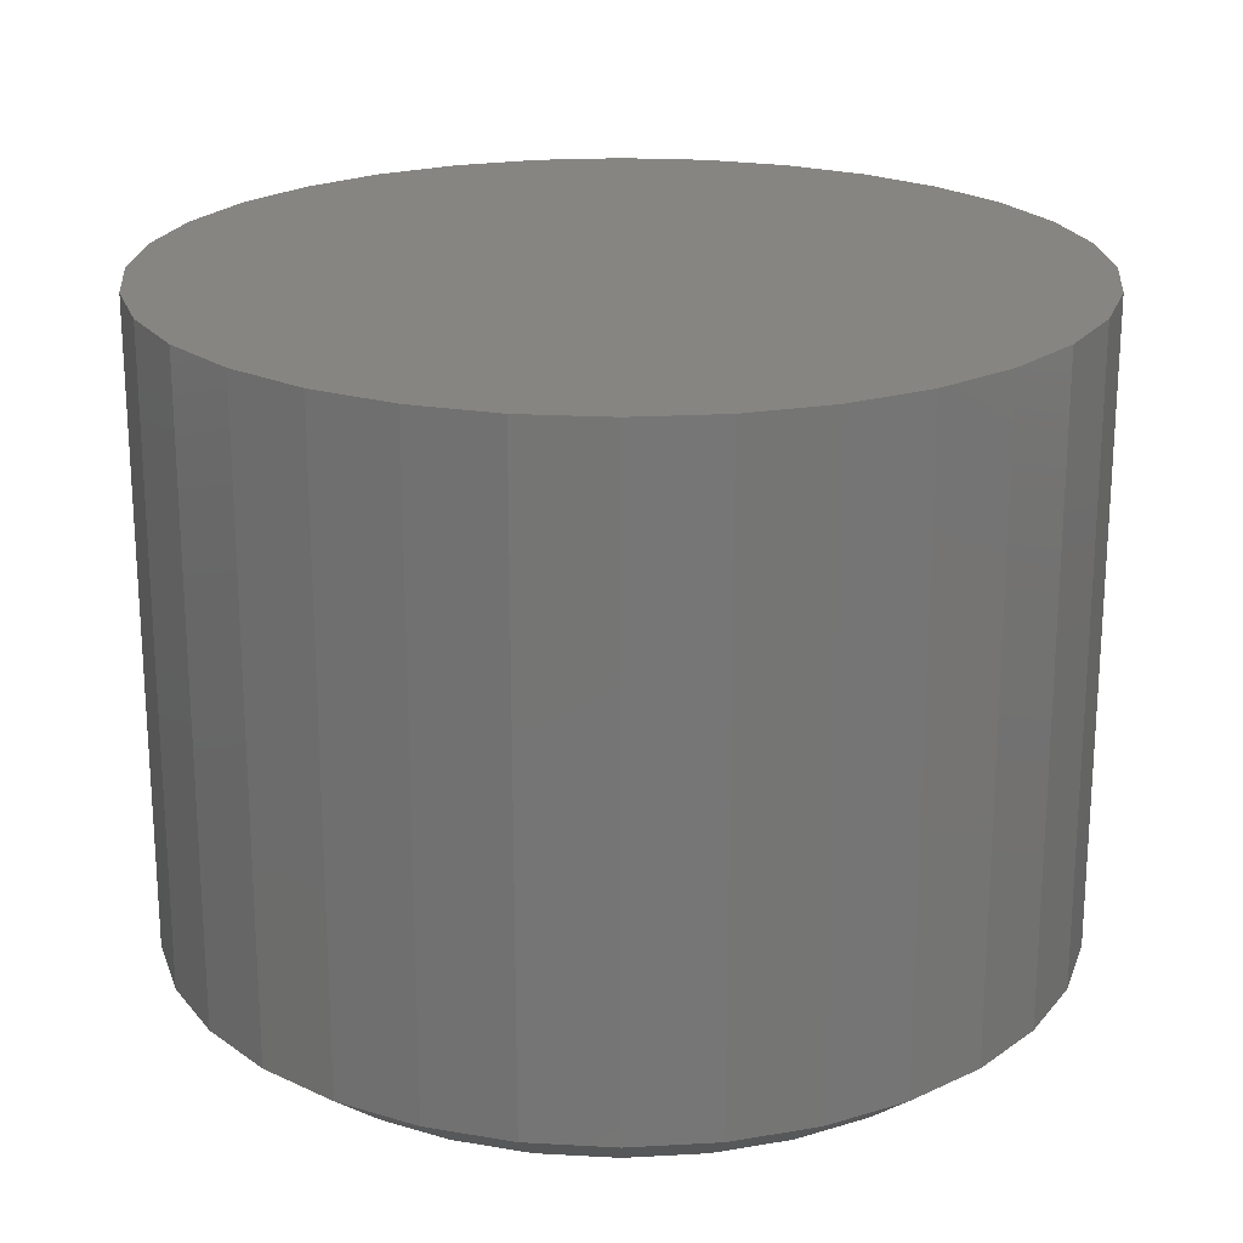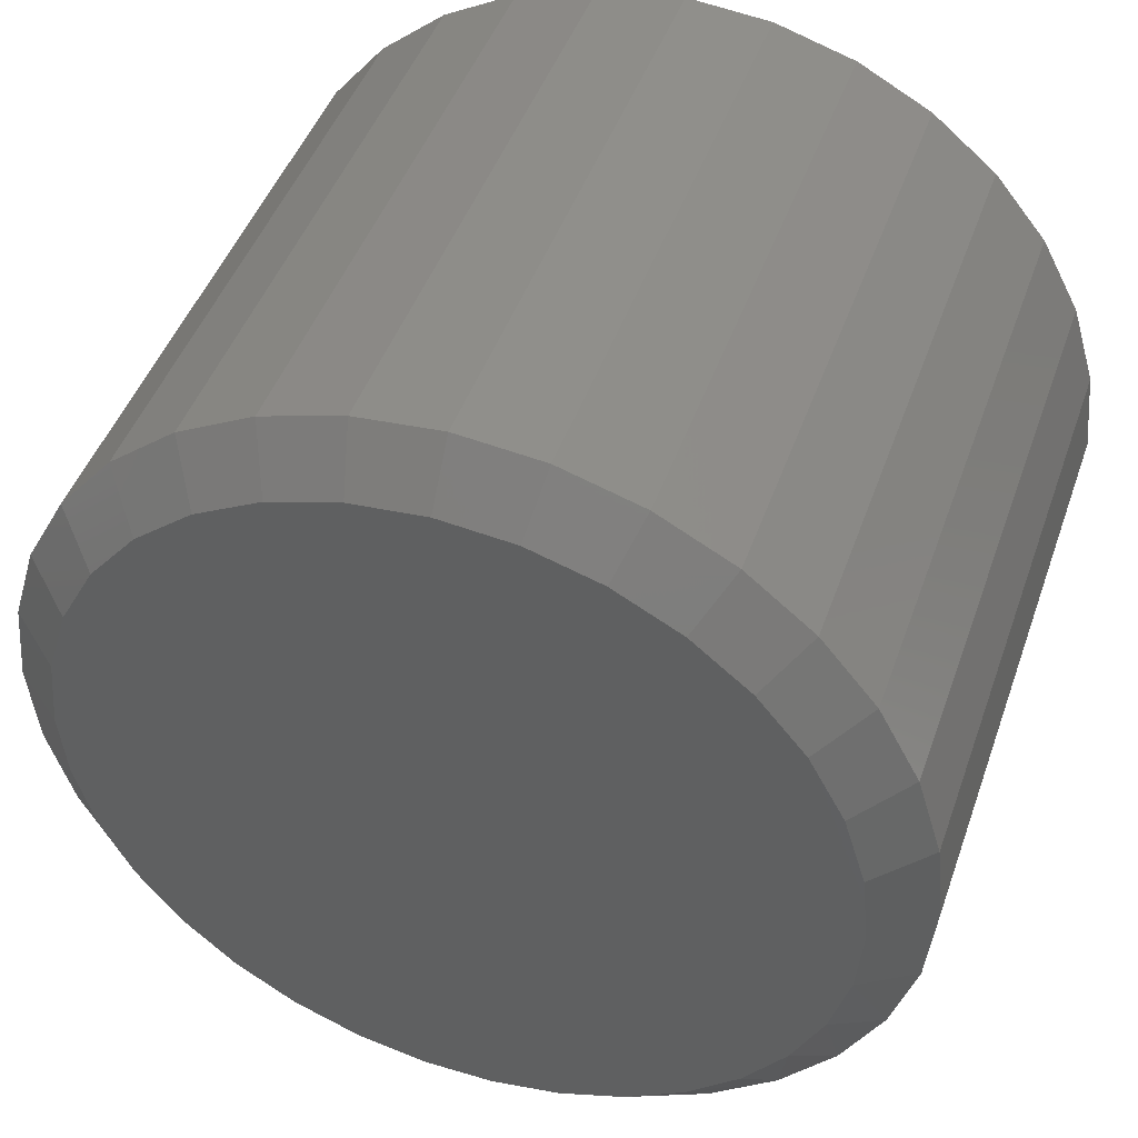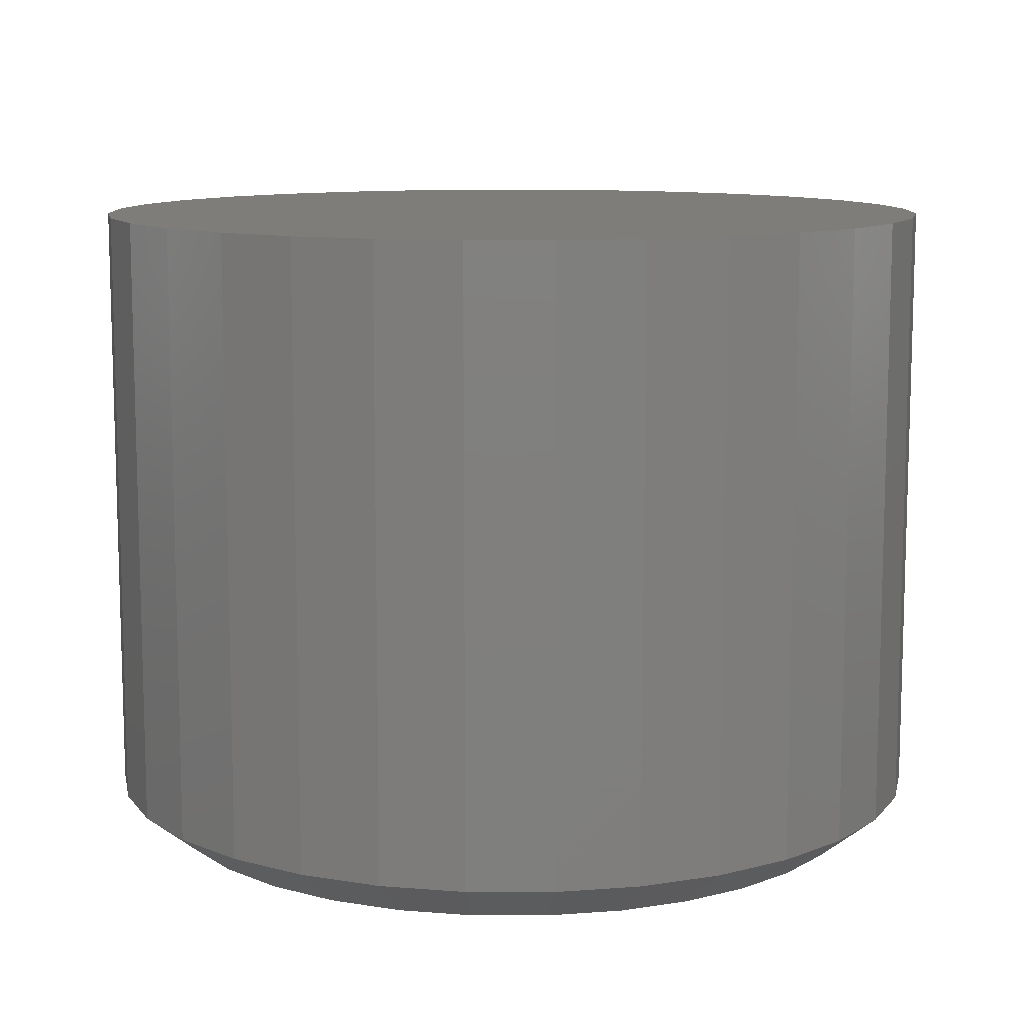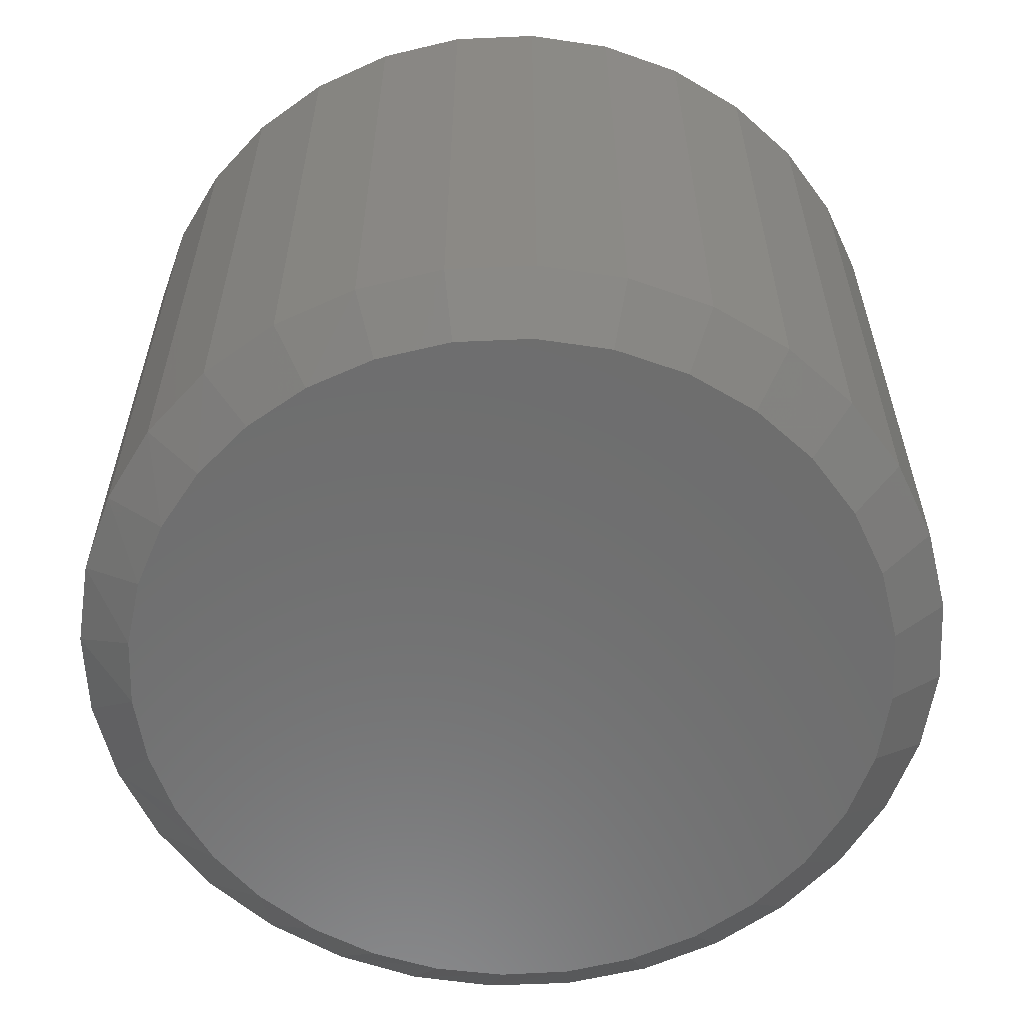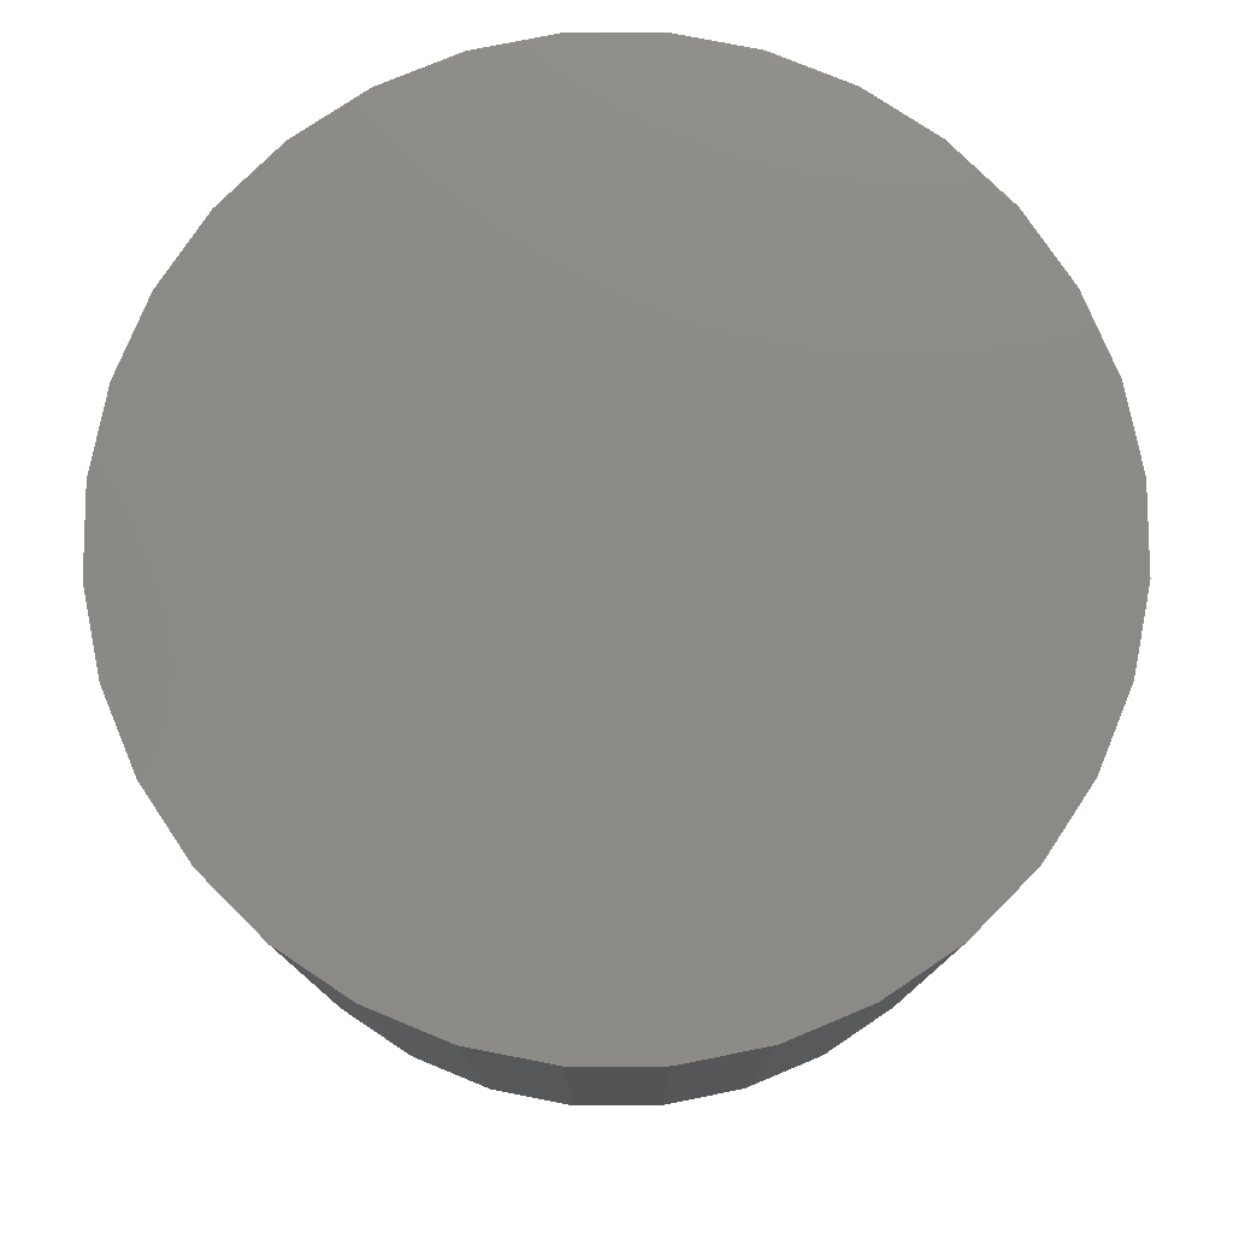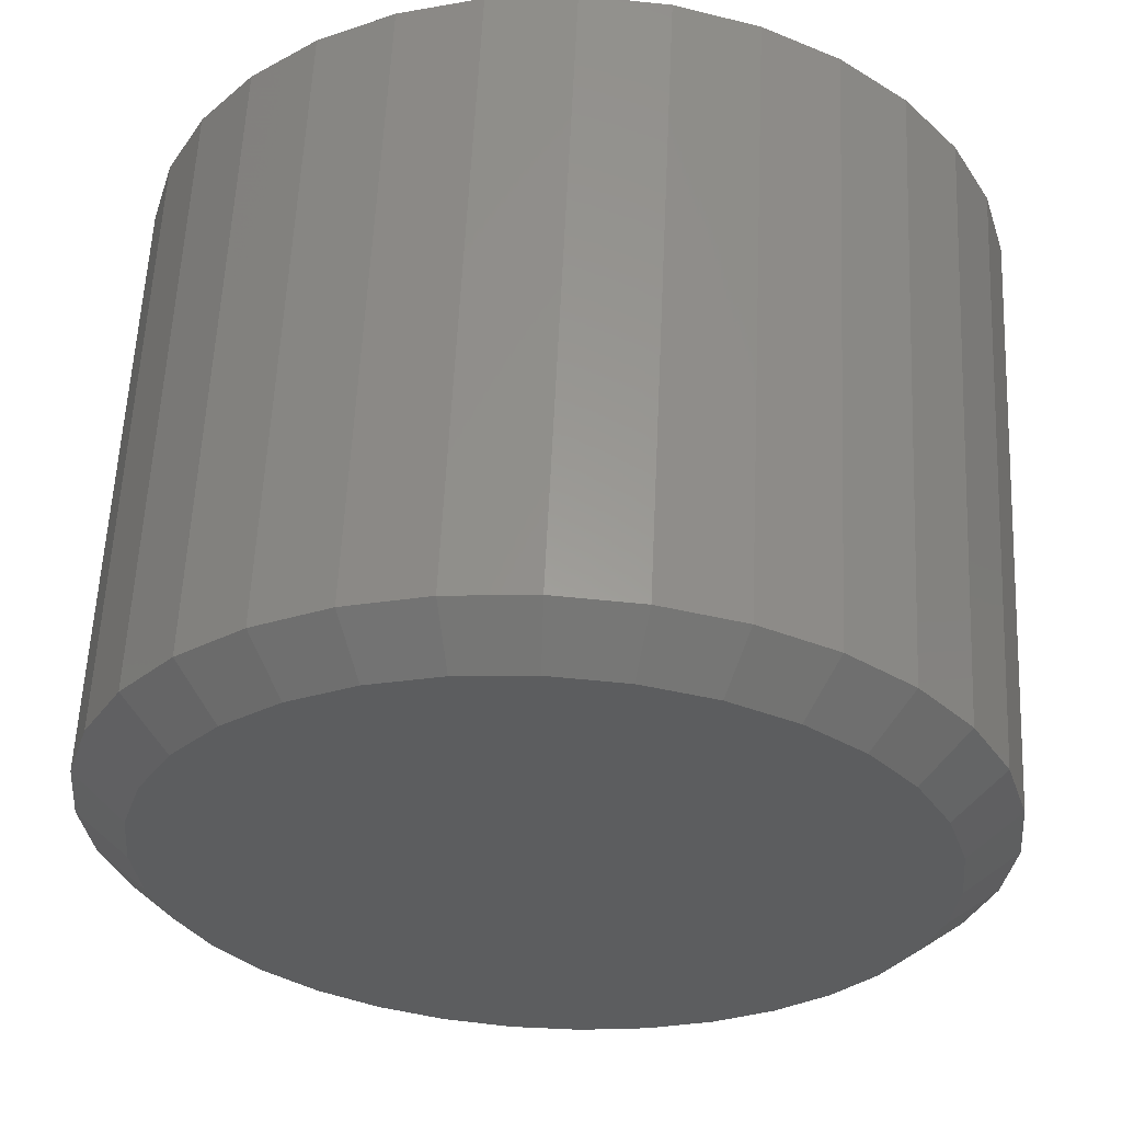
<metadata>
{"format":"stl","ext":"stl","renderer":"f3d","projection":"perspective","resolution":1024,"background":"white","views":[{"elev":21.5,"azim":112.5,"up":"+Z"},{"elev":45.7,"azim":-161.1,"up":"+Y"},{"elev":10.6,"azim":-106.6,"up":"+Z"},{"elev":-59.5,"azim":109.5,"up":"+Z"},{"elev":77.7,"azim":50.5,"up":"+Z"},{"elev":59.2,"azim":-177.3,"up":"+Y"}]}
</metadata>
<code>
# stl→obj: 97 verts, 190 faces
v 0.007896 0.2767 0
v 0.06188 0.2714 0
v -0.04609 0.2714 0
v 0.03343 -0.2755 0
v -0.01764 -0.2755 0
v 0.08362 -0.2662 0
v -0.06784 -0.2662 0
v -0.1155 -0.2477 0
v 0.1312 -0.2477 0
v -0.1589 -0.2208 0
v 0.1747 -0.2208 0
v -0.1966 -0.1864 0
v 0.2124 -0.1864 0
v -0.2274 -0.1457 0
v 0.2432 -0.1457 0
v -0.2501 -0.09996 0
v 0.2659 -0.09997 0
v -0.2641 -0.05085 0
v 0.2799 -0.05085 0
v -0.2688 2.509e-06 0
v 0.2846 -2.87e-17 0
v -0.2635 0.05399 0
v 0.2793 0.05399 0
v -0.2478 0.1059 0
v 0.2636 0.1059 0
v -0.2222 0.1537 0
v 0.238 0.1537 0
v -0.1878 0.1957 0
v 0.2036 0.1957 0
v -0.1458 0.2301 0
v 0.1616 0.2301 0
v -0.098 0.2557 0
v 0.1138 0.2557 0
v 0.3237 -7.734e-17 0.03125
v 0.3237 0 0.4844
v 0.3176 -0.06161 0.03125
v 0.3176 -0.06161 0.4844
v 0.2996 -0.1208 0.03125
v 0.2996 -0.1208 0.4844
v 0.2705 -0.1754 0.03125
v 0.2705 -0.1754 0.4844
v 0.2312 -0.2233 0.03125
v 0.2312 -0.2233 0.4844
v 0.1833 -0.2626 0.03125
v 0.1833 -0.2626 0.4844
v 0.1287 -0.2918 0.03125
v 0.1287 -0.2918 0.4844
v 0.0695 -0.3097 0.03125
v 0.0695 -0.3097 0.4844
v 0.007895 -0.3158 0.03125
v 0.007895 -0.3158 0.4844
v -0.05371 -0.3097 0.03125
v -0.05371 -0.3097 0.4844
v -0.113 -0.2918 0.03125
v -0.113 -0.2918 0.4844
v -0.1675 -0.2626 0.03125
v -0.1675 -0.2626 0.4844
v -0.2154 -0.2233 0.03125
v -0.2154 -0.2233 0.4844
v -0.2547 -0.1754 0.03125
v -0.2547 -0.1754 0.4844
v -0.2839 -0.1208 0.03125
v -0.2839 -0.1208 0.4844
v -0.3018 -0.06161 0.03125
v -0.3018 -0.06161 0.4844
v -0.3079 3.867e-17 0.03125
v -0.3079 3.867e-17 0.4844
v -0.3018 0.06161 0.03125
v -0.3018 0.06161 0.4844
v -0.2839 0.1208 0.03125
v -0.2839 0.1208 0.4844
v -0.2547 0.1754 0.03125
v -0.2547 0.1754 0.4844
v -0.2154 0.2233 0.03125
v -0.2154 0.2233 0.4844
v -0.1675 0.2626 0.03125
v -0.1675 0.2626 0.4844
v -0.113 0.2918 0.03125
v -0.113 0.2918 0.4844
v -0.05371 0.3097 0.03125
v -0.05371 0.3097 0.4844
v 0.007895 0.3158 0.03125
v 0.007895 0.3158 0.4844
v 0.0695 0.3097 0.03125
v 0.0695 0.3097 0.4844
v 0.1287 0.2918 0.03125
v 0.1287 0.2918 0.4844
v 0.1833 0.2626 0.03125
v 0.1833 0.2626 0.4844
v 0.2312 0.2233 0.03125
v 0.2312 0.2233 0.4844
v 0.2705 0.1754 0.03125
v 0.2705 0.1754 0.4844
v 0.2996 0.1208 0.03125
v 0.2996 0.1208 0.4844
v 0.3176 0.06161 0.03125
v 0.3176 0.06161 0.4844
f 1 2 3
f 4 5 6
f 5 7 6
f 6 7 8
f 6 8 9
f 9 8 10
f 9 10 11
f 11 10 12
f 11 12 13
f 13 12 14
f 13 14 15
f 15 14 16
f 15 16 17
f 17 16 18
f 17 18 19
f 19 18 20
f 19 20 21
f 21 20 22
f 21 22 23
f 23 22 24
f 23 24 25
f 25 24 26
f 25 26 27
f 27 26 28
f 27 28 29
f 29 28 30
f 29 30 31
f 31 30 32
f 31 32 33
f 33 32 3
f 33 3 2
f 34 35 36
f 36 35 37
f 36 37 38
f 38 37 39
f 38 39 40
f 40 39 41
f 40 41 42
f 42 41 43
f 42 43 44
f 44 43 45
f 44 45 46
f 46 45 47
f 46 47 48
f 48 47 49
f 48 49 50
f 50 49 51
f 50 51 52
f 52 51 53
f 52 53 54
f 54 53 55
f 54 55 56
f 56 55 57
f 56 57 58
f 58 57 59
f 58 59 60
f 60 59 61
f 60 61 62
f 62 61 63
f 62 63 64
f 64 63 65
f 64 65 66
f 66 65 67
f 66 67 68
f 68 67 69
f 68 69 70
f 70 69 71
f 70 71 72
f 72 71 73
f 72 73 74
f 74 73 75
f 74 75 76
f 76 75 77
f 76 77 78
f 78 77 79
f 78 79 80
f 80 79 81
f 80 81 82
f 82 81 83
f 82 83 84
f 84 83 85
f 84 85 86
f 86 85 87
f 86 87 88
f 88 87 89
f 88 89 90
f 90 89 91
f 90 91 92
f 92 91 93
f 92 93 94
f 94 93 95
f 94 95 96
f 96 95 97
f 96 97 34
f 34 97 35
f 33 86 31
f 80 1 3
f 82 2 1
f 1 80 82
f 27 92 25
f 25 92 94
f 25 94 23
f 23 94 96
f 23 96 21
f 21 96 34
f 72 26 70
f 70 26 24
f 70 24 68
f 68 24 22
f 68 22 66
f 66 22 20
f 92 27 90
f 90 27 29
f 90 29 88
f 88 29 31
f 88 31 86
f 86 33 84
f 84 33 2
f 84 2 82
f 80 3 78
f 78 3 32
f 78 32 76
f 26 72 28
f 28 72 74
f 28 74 30
f 30 74 76
f 30 76 32
f 8 54 56
f 8 56 10
f 56 58 10
f 7 50 52
f 52 54 7
f 7 54 8
f 4 48 50
f 4 50 5
f 9 44 46
f 9 46 6
f 46 48 6
f 6 48 4
f 11 42 44
f 11 44 9
f 50 7 5
f 14 60 16
f 16 60 62
f 16 62 18
f 18 62 64
f 18 64 20
f 20 64 66
f 40 15 38
f 38 15 17
f 38 17 36
f 36 17 19
f 36 19 34
f 34 19 21
f 60 14 58
f 58 14 12
f 58 12 10
f 15 40 13
f 13 40 42
f 13 42 11
f 81 85 83
f 85 81 87
f 87 81 79
f 87 79 89
f 89 79 77
f 89 77 91
f 91 77 75
f 91 75 93
f 93 75 73
f 93 73 95
f 95 73 71
f 95 71 97
f 97 71 69
f 97 69 35
f 35 69 67
f 35 67 37
f 37 67 65
f 37 65 39
f 39 65 63
f 39 63 41
f 41 63 61
f 41 61 43
f 43 61 59
f 43 59 45
f 45 59 57
f 45 57 47
f 47 57 55
f 47 55 49
f 49 55 53
f 49 53 51

</code>
